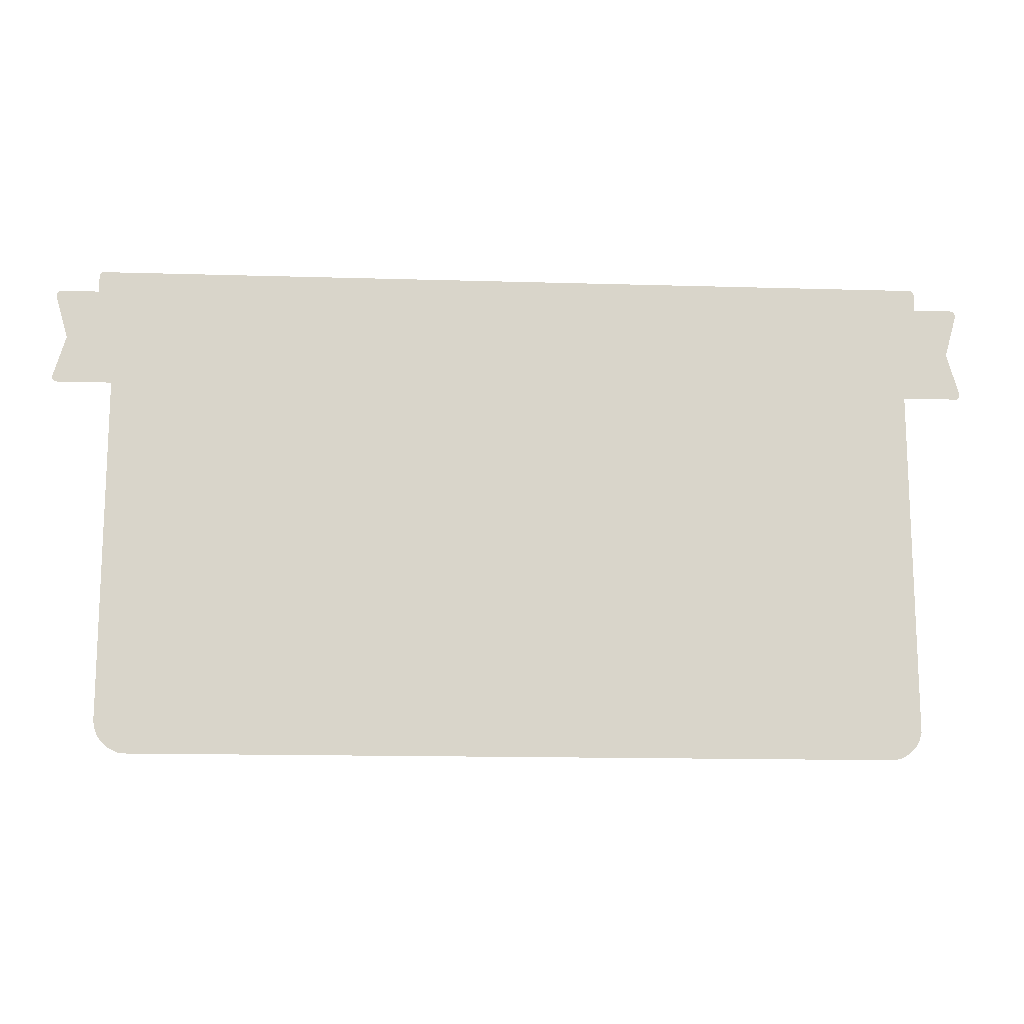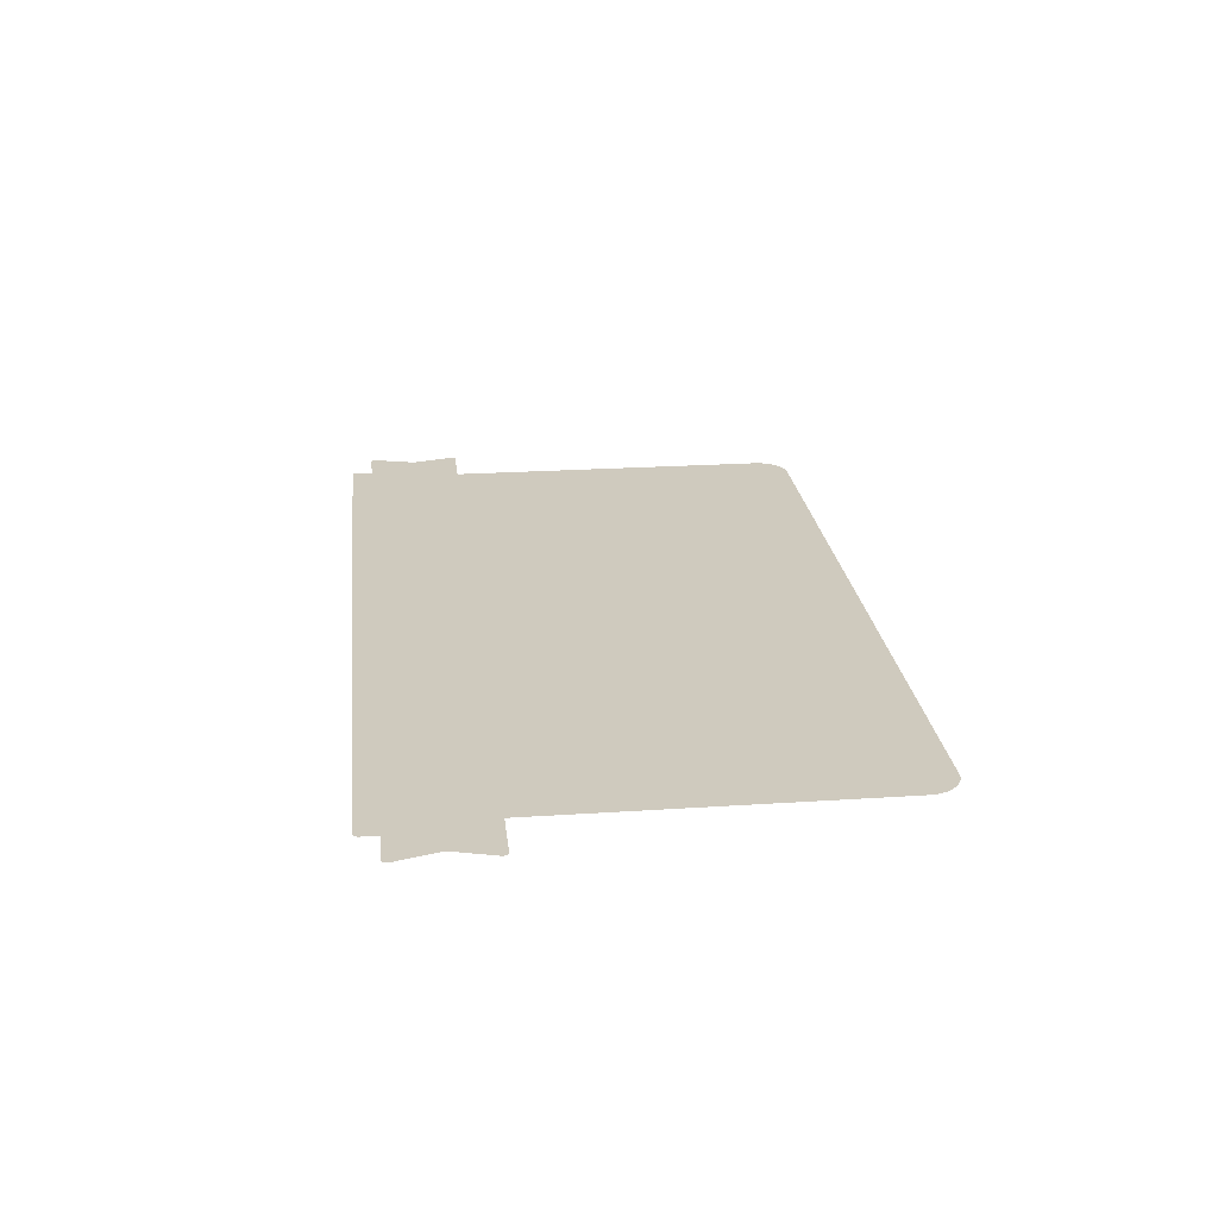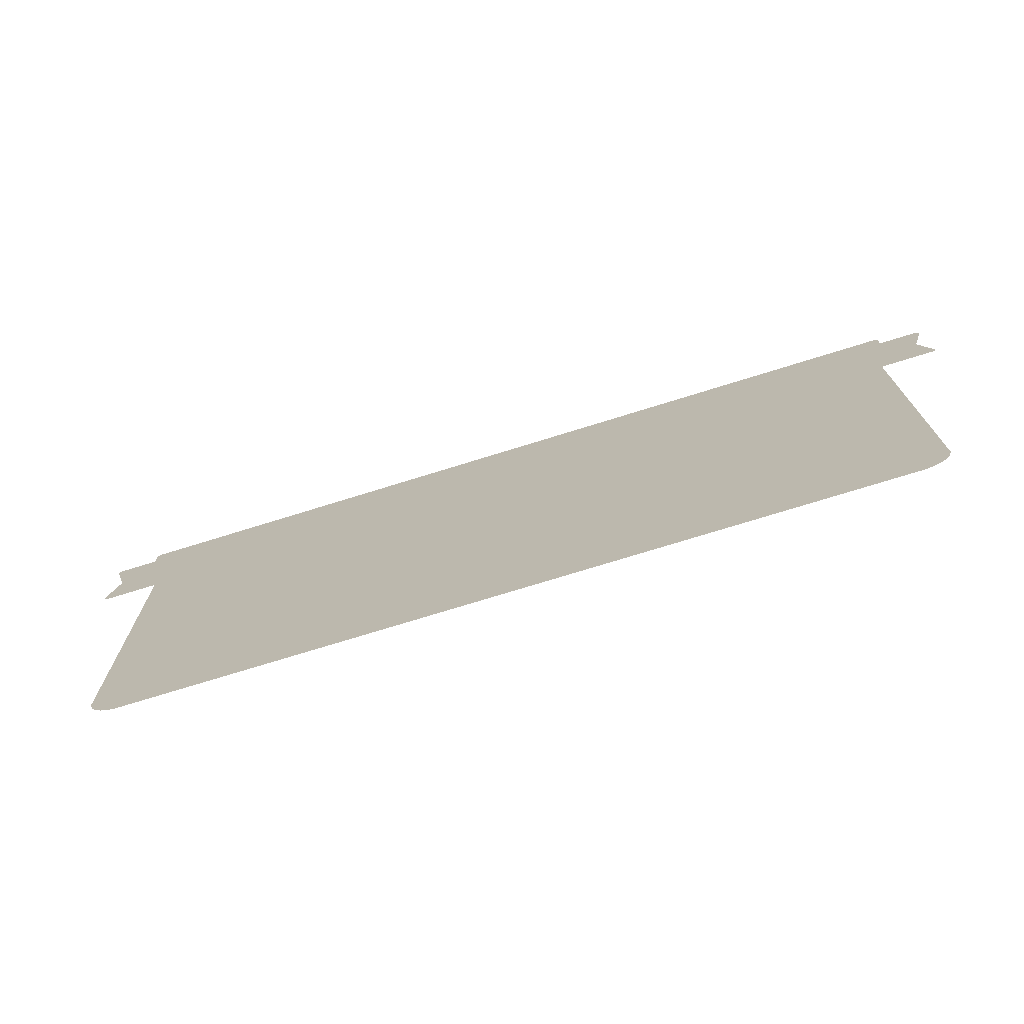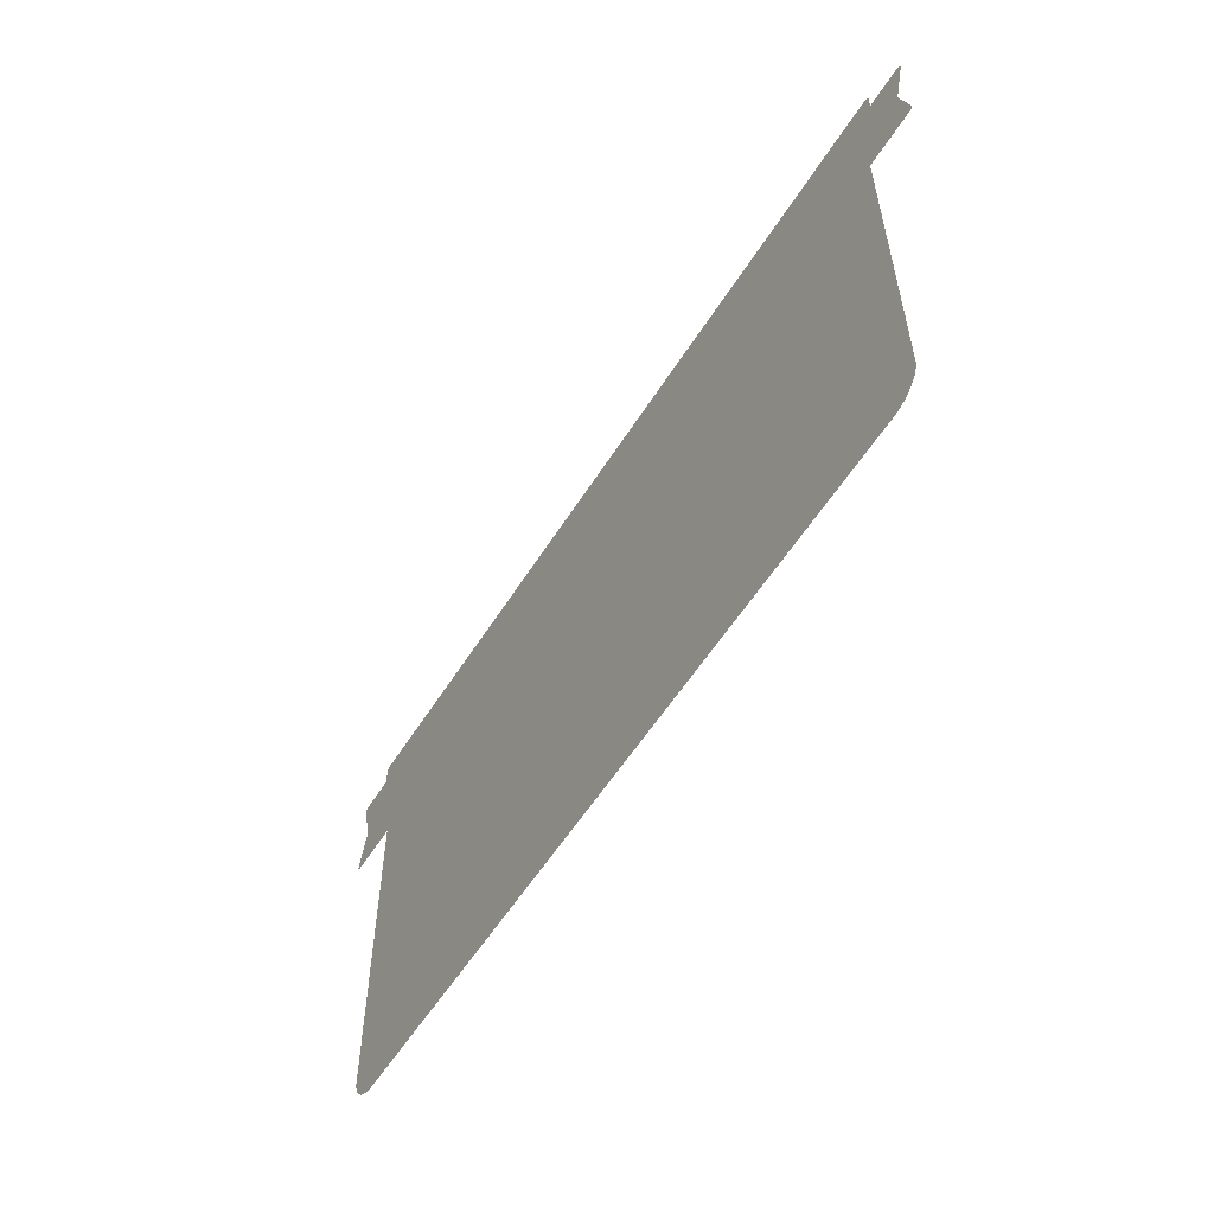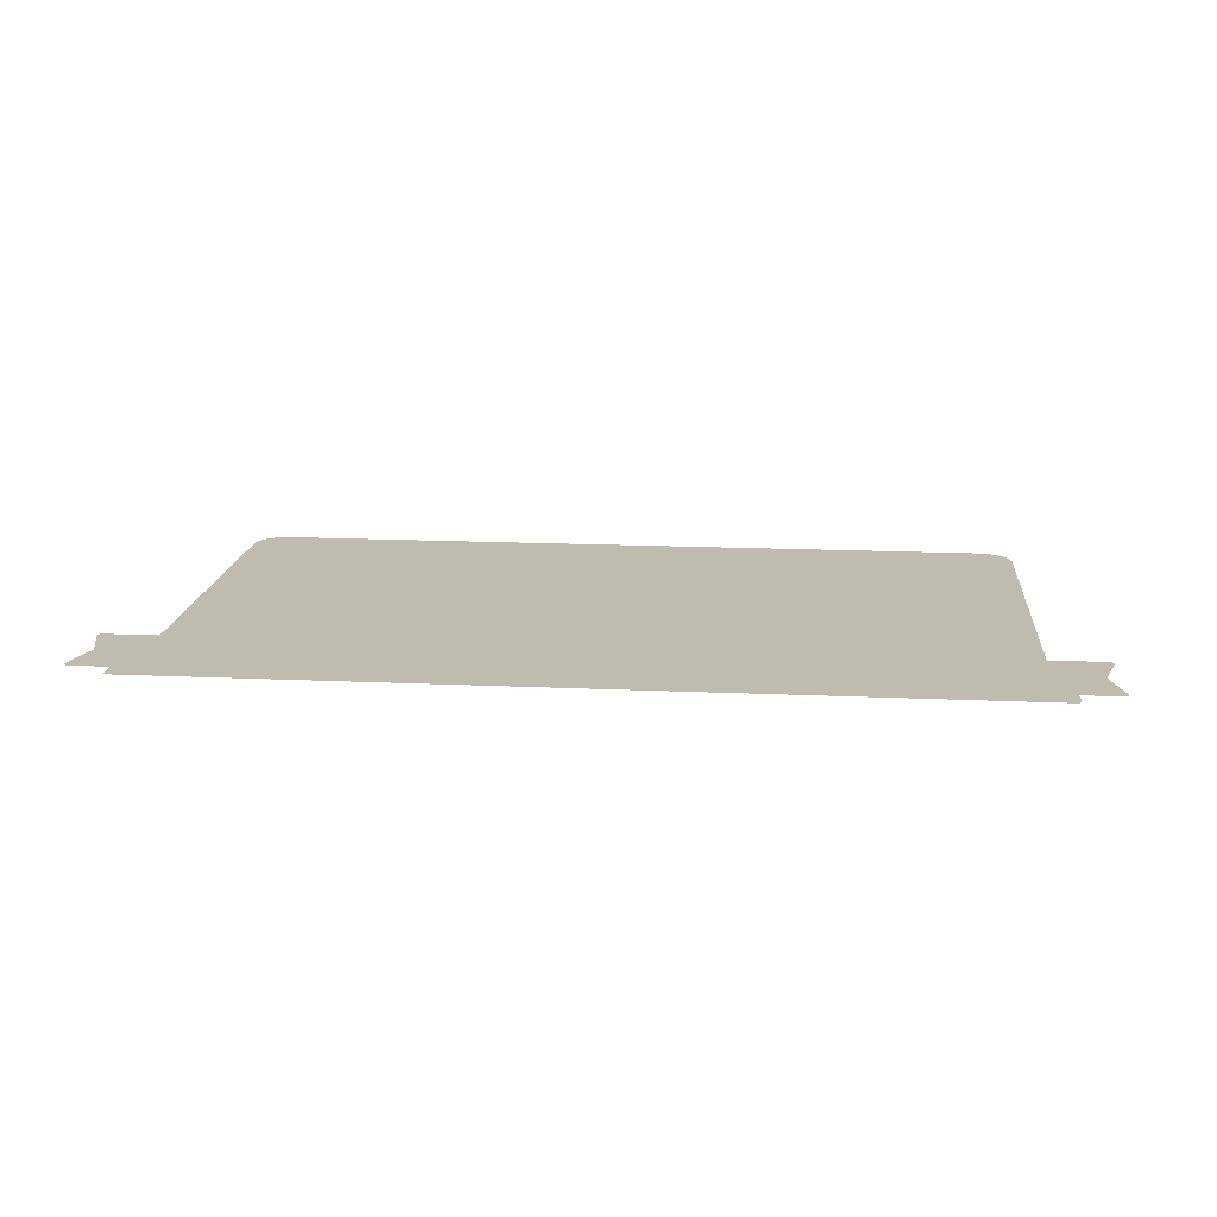
<metadata>
{"format":"obj","ext":"obj","renderer":"f3d","projection":"perspective","resolution":1024,"background":"white","views":[{"elev":-14.7,"azim":-3.7,"up":"+Y"},{"elev":23.2,"azim":-96.4,"up":"+Z"},{"elev":-73.4,"azim":17.3,"up":"+Y"},{"elev":-56.7,"azim":58.2,"up":"+Y"},{"elev":16.2,"azim":-174.6,"up":"+Z"}]}
</metadata>
<code>
g tournament_popup
v -0.05284 0.02819 0
v -0.0576 0.02819 0
v -0.05285 0.01876 0
v -0.05788 0.02809 0
v -0.05807 0.02784 0
v -0.05811 0.02751 0
v -0.05804 0.02716 0
v -0.05654 0.022 0
v -0.05285 0.01807 0
v -0.05275 0.01779 0
v -0.05802 0.01692 0
v -0.05249 0.01769 0
v -0.05068 0.01693 0
v -0.05068 0.01769 0
v 0.05083 0.01602 0
v 0.05768 0.01602 0
v 0.05083 0.01633 0
v 0.05794 0.01617 0
v 0.05808 0.01646 0
v 0.05808 0.0168 0
v 0.05806 0.01687 0
v 0.05083 0.01689 0
v 0.05083 0.01689 0
v 0.05806 0.01687 0
v 0.05083 0.01765 0
v 0.05239 0.01766 0
v 0.05263 0.01775 0
v 0.05664 0.02203 0
v 0.05275 0.01804 0
v 0.05276 0.01882 0
v 0.05277 0.02814 0
v 0.05809 0.02724 0
v 0.05811 0.02766 0
v 0.05754 0.02814 0
v 0.05793 0.02802 0
v 0.05083 0.01633 0
v 0.04268 0.01633 0
v 0.05083 0.01602 0
v 0.05083 -0.0006337 0
v -0.05285 0.01876 0
v -0.05285 0.01807 0
v -0.05269 0.01844 0
v -0.05243 0.01832 0
v -0.05275 0.01779 0
v -0.05249 0.01769 0
v -0.05068 0.01769 0
v -0.04269 0.01769 0
v -0.03434 0.01768 0
v -0.02587 0.01768 0
v -0.01757 0.01768 0
v -0.009163 0.01767 0
v -0.005101 0.01832 0
v -0.004731 0.01767 0
v -0.05068 0.01602 0
v -0.05068 0.01637 0
v -0.05742 0.01602 0
v -0.05781 0.01609 0
v -0.058 0.01629 0
v -0.05807 0.01659 0
v -0.05802 0.01692 0
v -0.05068 0.01693 0
v 0.05056 0.01999 0
v 0.05093 0.01996 0
v 0.05042 0.02023 0
v 0.05117 0.02019 0
v 0.05115 0.0205 0
v 0.05096 0.02071 0
v 0.05063 0.02074 0
v 0.05042 0.02054 0
v -0.05097 0.01996 0
v -0.05059 0.01997 0
v -0.05116 0.02018 0
v -0.05116 0.02052 0
v -0.05092 0.02072 0
v -0.05059 0.02071 0
v -0.05038 0.02019 0
v -0.05037 0.02049 0
v -0.05055 0.02887 0
v -0.05036 0.02907 0
v -0.05094 0.02889 0
v -0.05035 0.02936 0
v -0.05059 0.02959 0
v -0.05116 0.02918 0
v -0.05094 0.0296 0
v -0.05114 0.02946 0
v 0.05276 0.01882 0
v 0.05266 0.01849 0
v 0.05275 0.01804 0
v 0.05254 0.01837 0
v 0.05236 0.01832 0
v 0.05263 0.01775 0
v 0.05239 0.01766 0
v 0.05083 0.01765 0
v 0.04204 0.01765 0
v 0.03347 0.01766 0
v 0.02505 0.01766 0
v 0.01664 0.01766 0
v 0.0139 0.01766 0
v 0.01353 0.01832 0
v 0.05061 0.02884 0
v 0.05097 0.02884 0
v 0.05044 0.02909 0
v 0.05116 0.02905 0
v 0.05116 0.02937 0
v 0.05094 0.02961 0
v 0.05042 0.02939 0
v 0.0506 0.02962 0
v 0.002659 0.01832 0
v 0.003038 0.01767 0
v 0.01353 0.01832 0
v 0.008055 0.01767 0
v 0.0139 0.01766 0
v -0.004658 0.03085 0
v 0.002659 0.01832 0
v 0.006257 0.03085 0
v 0.01353 0.01832 0
v 0.0003858 0.01832 0
v 0.0007632 0.01767 0
v 0.002659 0.01832 0
v 0.003038 0.01767 0
v -0.006909 0.03085 0
v 0.0003858 0.01832 0
v -0.004658 0.03085 0
v 0.002659 0.01832 0
v 0.0007632 0.01767 0
v 0.0003858 0.01832 0
v -0.0006963 0.01767 0
v -0.005101 0.01832 0
v -0.004731 0.01767 0
v -0.01228 0.03085 0
v -0.005101 0.01832 0
v -0.006909 0.03085 0
v 0.0003858 0.01832 0
v 0.04204 0.01765 0
v 0.04268 0.01633 0
v 0.05083 0.01765 0
v 0.05083 0.01689 0
v 0.05083 0.01633 0
v -0.05068 -0.0009755 0
v -0.05068 -0.01848 0
v -0.04556 -0.0115 0
v -0.04557 -0.02424 0
v -0.04468 -0.03085 0
v -0.04538 -0.02522 0
v -0.0449 -0.02592 0
v -0.04439 -0.02647 0
v -0.04355 -0.0269 0
v -0.0425 -0.02702 0
v -0.03802 -0.02702 0
v -0.03615 -0.03085 0
v -0.04468 -0.03085 0
v -0.05068 -0.01848 0
v -0.04683 -0.03085 0
v -0.04754 -0.03077 0
v -0.04821 -0.03049 0
v -0.04892 -0.03009 0
v -0.0495 -0.02957 0
v -0.04996 -0.02904 0
v -0.0503 -0.02843 0
v -0.05053 -0.0278 0
v -0.05068 -0.02702 0
v -0.04206 0.01637 0
v -0.04269 0.01769 0
v -0.05068 0.01637 0
v -0.05068 0.01693 0
v -0.05068 0.01769 0
v -0.04269 0.01769 0
v -0.04206 0.01637 0
v -0.03434 0.01768 0
v -0.03371 0.01637 0
v -0.03434 0.01768 0
v -0.03371 0.01637 0
v -0.02587 0.01768 0
v -0.02524 0.01636 0
v -0.02587 0.01768 0
v -0.02524 0.01636 0
v -0.01757 0.01768 0
v -0.01694 0.01636 0
v -0.01757 0.01768 0
v -0.01694 0.01636 0
v -0.009163 0.01767 0
v -0.00853 0.01636 0
v 0.01413 -0.03085 0
v -0.00853 0.01636 0
v 0.005668 -0.03085 0
v -0.0146 0.01147 0
v -0.01469 0.01236 0
v -0.01499 0.01309 0
v -0.0154 0.01361 0
v -0.01578 0.01394 0
v -0.01694 0.01636 0
v -0.009163 0.01767 0
v -0.00853 0.01636 0
v -0.004731 0.01767 0
v -6.043e-05 0.01635 0
v -0.0006963 0.01767 0
v 0.02272 -0.03085 0
v -6.043e-05 0.01635 0
v 0.01413 -0.03085 0
v -0.00853 0.01636 0
v -0.0006963 0.01767 0
v -6.043e-05 0.01635 0
v 0.0007632 0.01767 0
v 0.008689 0.01635 0
v 0.003038 0.01767 0
v 0.008055 0.01767 0
v 0.03141 -0.03085 0
v 0.008689 0.01635 0
v 0.02272 -0.03085 0
v -6.043e-05 0.01635 0
v 0.008055 0.01767 0
v 0.008689 0.01635 0
v 0.0139 0.01766 0
v 0.01664 0.01766 0
v 0.01727 0.01634 0
v 0.03982 -0.03085 0
v 0.01727 0.01634 0
v 0.03141 -0.03085 0
v 0.008689 0.01635 0
v 0.01664 0.01766 0
v 0.01727 0.01634 0
v 0.02505 0.01766 0
v 0.02568 0.01634 0
v 0.01727 0.01634 0
v 0.03982 -0.03085 0
v 0.02568 0.01634 0
v 0.04723 -0.03085 0
v 0.04797 -0.03069 0
v 0.04828 -0.03057 0
v 0.02505 0.01766 0
v 0.02568 0.01634 0
v 0.03347 0.01766 0
v 0.03411 0.01634 0
v 0.02568 0.01634 0
v 0.04828 -0.03057 0
v 0.03411 0.01634 0
v 0.04867 -0.03042 0
v 0.04935 -0.02994 0
v 0.05 -0.02931 0
v 0.05046 -0.02857 0
v 0.05083 -0.02744 0
v 0.05083 -0.01825 0
v 0.03347 0.01766 0
v 0.03411 0.01634 0
v 0.04204 0.01765 0
v 0.04268 0.01633 0
v 0.05083 -0.01825 0
v 0.05083 -0.0006337 0
v 0.03411 0.01634 0
v 0.04268 0.01633 0
v -0.02524 0.01636 0
v -0.02435 0.0145 0
v -0.01694 0.01636 0
v -0.01723 0.01448 0
v -0.01655 0.01438 0
v -0.01578 0.01394 0
v -0.03371 0.01637 0
v -0.03283 0.01453 0
v -0.02524 0.01636 0
v -0.02435 0.0145 0
v -0.04206 0.01637 0
v -0.04119 0.01456 0
v -0.03371 0.01637 0
v -0.03283 0.01453 0
v -0.04554 0.005748 0
v -0.04554 0.01201 0
v -0.05068 0.01637 0
v -0.04523 0.01293 0
v -0.04468 0.01371 0
v -0.04381 0.01431 0
v -0.04267 0.01456 0
v -0.04206 0.01637 0
v -0.04119 0.01456 0
v -0.04556 -0.0115 0
v -0.04554 0.005748 0
v -0.05068 -0.0009755 0
v -0.05068 0.01602 0
v -0.05068 0.01637 0
v -0.02786 -0.03085 0
v -0.02971 -0.02702 0
v -0.03615 -0.03085 0
v -0.03802 -0.02702 0
v -0.01945 -0.03085 0
v -0.02128 -0.02702 0
v -0.02786 -0.03085 0
v -0.02971 -0.02702 0
v -0.01457 -0.0236 0
v -0.01466 -0.02485 0
v -0.0111 -0.03085 0
v -0.015 -0.02562 0
v -0.01549 -0.02629 0
v -0.01626 -0.02677 0
v -0.01731 -0.02702 0
v -0.01945 -0.03085 0
v -0.02128 -0.02702 0
v -0.0111 -0.03085 0
v -0.002571 -0.03085 0
v -0.01457 -0.0236 0
v -0.01458 -0.005831 0
v -0.002571 -0.03085 0
v 0.005668 -0.03085 0
v -0.01458 -0.005831 0
v -0.0146 0.01147 0
v -0.01549 -0.02629 0
v -0.015 -0.02562 0
v -0.01626 -0.02677 0
v -0.01731 -0.02702 0
v -0.01466 -0.02485 0
v -0.01457 -0.0236 0
v -0.02128 -0.02702 0
v -0.01458 -0.005831 0
v -0.02971 -0.02702 0
v -0.03802 -0.02702 0
v -0.0146 0.01147 0
v -0.0425 -0.02702 0
v -0.04355 -0.0269 0
v -0.04439 -0.02647 0
v -0.0449 -0.02592 0
v -0.04538 -0.02522 0
v -0.04557 -0.02424 0
v -0.04556 -0.0115 0
v -0.04554 0.005748 0
v -0.04554 0.01201 0
v -0.04523 0.01293 0
v -0.04468 0.01371 0
v -0.04381 0.01431 0
v -0.04267 0.01456 0
v -0.04119 0.01456 0
v -0.03283 0.01453 0
v -0.02435 0.0145 0
v -0.01469 0.01236 0
v -0.01499 0.01309 0
v -0.0154 0.01361 0
v -0.01578 0.01394 0
v -0.01723 0.01448 0
v -0.01655 0.01438 0
v 0.05277 0.03032 0
v 0.05116 0.02937 0
v 0.05277 0.02814 0
v 0.05268 0.0306 0
v 0.05249 0.03077 0
v 0.0522 0.03085 0
v 0.05094 0.02961 0
v 0.05116 0.02905 0
v 0.006257 0.03085 0
v 0.0506 0.02962 0
v 0.05042 0.02939 0
v 0.01353 0.01832 0
v 0.05044 0.02909 0
v 0.05097 0.02884 0
v 0.05061 0.02884 0
v 0.05063 0.02074 0
v 0.05042 0.02054 0
v 0.05096 0.02071 0
v 0.05115 0.0205 0
v 0.05042 0.02023 0
v 0.05056 0.01999 0
v 0.05093 0.01996 0
v 0.05236 0.01832 0
v 0.05117 0.02019 0
v 0.05276 0.01882 0
v 0.05254 0.01837 0
v 0.05266 0.01849 0
v -0.05277 0.03063 0
v -0.05114 0.02946 0
v -0.05261 0.03079 0
v -0.05284 0.03033 0
v -0.05234 0.03085 0
v -0.05284 0.02819 0
v -0.05094 0.0296 0
v -0.01228 0.03085 0
v -0.05116 0.02918 0
v -0.05059 0.02959 0
v -0.05035 0.02936 0
v -0.05094 0.02889 0
v -0.05036 0.02907 0
v -0.05092 0.02072 0
v -0.05055 0.02887 0
v -0.05116 0.02052 0
v -0.05116 0.02018 0
v -0.05285 0.01876 0
v -0.05059 0.02071 0
v -0.05037 0.02049 0
v -0.05038 0.02019 0
v -0.05097 0.01996 0
v -0.005101 0.01832 0
v -0.05059 0.01997 0
v -0.05269 0.01844 0
v -0.05243 0.01832 0
g tournament_popup_0
f 3 2 1
f 3 4 2
f 3 5 4
f 3 6 5
f 3 7 6
f 7 3 8
f 8 3 9
f 8 9 10
f 8 10 11
f 11 10 12
f 11 12 13
f 13 12 14
f 17 16 15
f 18 16 17
f 18 17 19
f 19 17 20
f 20 17 21
f 21 17 22
f 25 24 23
f 26 24 25
f 27 24 26
f 27 28 24
f 29 28 27
f 30 28 29
f 31 28 30
f 31 32 28
f 31 33 32
f 34 33 31
f 35 33 34
f 38 37 36
f 39 37 38
f 42 41 40
f 43 41 42
f 43 44 41
f 43 45 44
f 43 46 45
f 43 47 46
f 47 43 48
f 48 43 49
f 49 43 50
f 50 43 51
f 51 43 52
f 51 52 53
f 56 55 54
f 57 55 56
f 55 57 58
f 55 58 59
f 55 59 60
f 55 60 61
f 64 63 62
f 64 65 63
f 64 66 65
f 64 67 66
f 64 68 67
f 69 68 64
f 72 71 70
f 73 71 72
f 74 71 73
f 75 71 74
f 75 76 71
f 77 76 75
f 80 79 78
f 80 81 79
f 80 82 81
f 83 82 80
f 83 84 82
f 83 85 84
f 88 87 86
f 88 89 87
f 88 90 89
f 91 90 88
f 92 90 91
f 93 90 92
f 93 94 90
f 90 94 95
f 90 95 96
f 90 96 97
f 90 97 98
f 90 98 99
f 102 101 100
f 102 103 101
f 102 104 103
f 102 105 104
f 106 105 102
f 107 105 106
f 110 109 108
f 110 111 109
f 112 111 110
f 115 114 113
f 115 116 114
f 119 118 117
f 119 120 118
f 123 122 121
f 123 124 122
f 127 126 125
f 127 128 126
f 127 129 128
f 132 131 130
f 132 133 131
f 136 135 134
f 137 135 136
f 138 135 137
f 141 140 139
f 142 140 141
f 142 143 140
f 144 143 142
f 145 143 144
f 146 143 145
f 147 143 146
f 147 148 143
f 143 148 149
f 143 149 150
f 153 152 151
f 154 152 153
f 155 152 154
f 156 152 155
f 157 152 156
f 158 152 157
f 159 152 158
f 160 152 159
f 161 152 160
f 164 163 162
f 165 163 164
f 166 163 165
f 169 168 167
f 169 170 168
f 173 172 171
f 173 174 172
f 177 176 175
f 177 178 176
f 181 180 179
f 181 182 180
f 185 184 183
f 186 184 185
f 184 186 187
f 184 187 188
f 184 188 189
f 184 189 190
f 184 190 191
f 194 193 192
f 194 195 193
f 196 195 194
f 199 198 197
f 199 200 198
f 203 202 201
f 203 204 202
f 205 204 203
f 206 204 205
f 209 208 207
f 209 210 208
f 213 212 211
f 214 212 213
f 212 214 215
f 218 217 216
f 218 219 217
f 222 221 220
f 222 223 221
f 226 225 224
f 225 226 227
f 227 226 228
f 228 226 229
f 232 231 230
f 232 233 231
f 236 235 234
f 236 237 235
f 236 238 237
f 236 239 238
f 236 240 239
f 236 241 240
f 241 236 242
f 245 244 243
f 245 246 244
f 249 248 247
f 249 250 248
f 253 252 251
f 253 254 252
f 253 255 254
f 255 253 256
f 259 258 257
f 259 260 258
f 263 262 261
f 263 264 262
f 267 266 265
f 267 268 266
f 269 268 267
f 269 267 270
f 270 267 271
f 271 267 272
f 271 272 273
f 276 275 274
f 277 275 276
f 275 277 278
f 281 280 279
f 281 282 280
f 285 284 283
f 285 286 284
f 289 288 287
f 289 290 288
f 291 290 289
f 291 289 292
f 292 289 293
f 293 289 294
f 293 294 295
f 298 297 296
f 298 299 297
f 302 301 300
f 302 303 301
f 306 305 304
f 307 305 306
f 307 308 305
f 307 309 308
f 310 309 307
f 310 311 309
f 312 311 310
f 313 311 312
f 313 314 311
f 315 314 313
f 316 314 315
f 317 314 316
f 318 314 317
f 319 314 318
f 320 314 319
f 321 314 320
f 322 314 321
f 323 314 322
f 324 314 323
f 325 314 324
f 326 314 325
f 327 314 326
f 328 314 327
f 329 314 328
f 330 314 329
f 330 331 314
f 330 332 331
f 330 333 332
f 330 334 333
f 335 334 330
f 334 335 336
f 339 338 337
f 338 340 337
f 338 341 340
f 341 338 342
f 342 338 343
f 339 344 338
f 343 345 342
f 346 345 343
f 347 345 346
f 347 348 345
f 349 348 347
f 339 350 344
f 351 348 349
f 352 351 350
f 352 350 339
f 352 353 351
f 351 353 348
f 352 339 354
f 354 339 355
f 348 353 356
f 348 356 357
f 348 357 358
f 348 358 359
f 355 339 360
f 360 359 358
f 360 339 361
f 360 362 359
f 363 360 361
f 360 363 362
f 366 365 364
f 364 365 367
f 368 365 366
f 365 369 367
f 365 368 370
f 371 370 368
f 372 369 365
f 371 373 370
f 371 374 373
f 375 369 372
f 371 376 374
f 375 377 369
f 378 377 375
f 369 377 379
f 369 379 380
f 369 380 381
f 378 382 377
f 376 382 378
f 382 376 371
f 382 371 383
f 383 371 384
f 385 381 380
f 384 371 386
f 384 386 387
f 387 386 385
f 385 388 381
f 385 386 389
f 389 388 385

</code>
